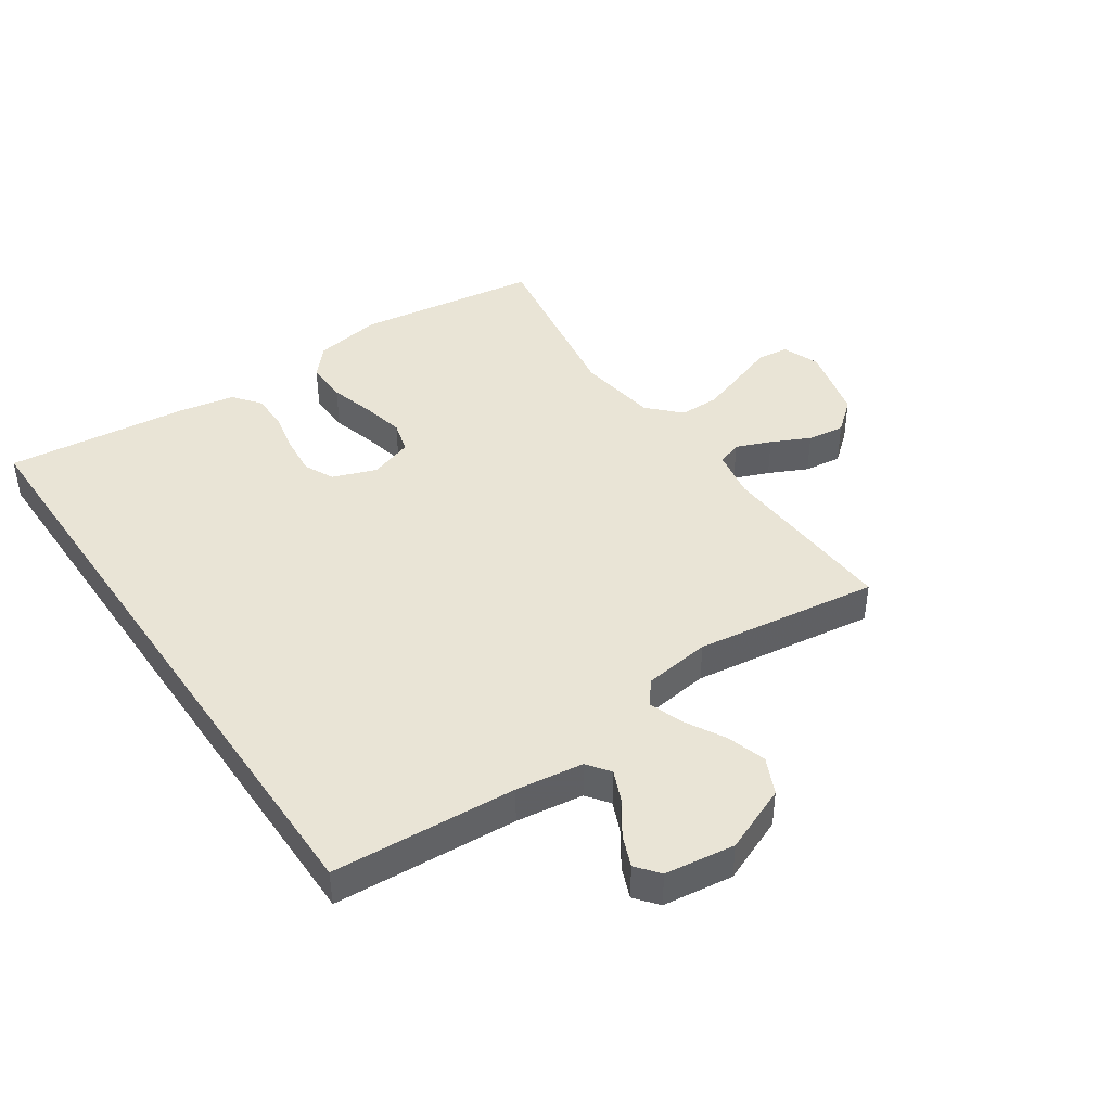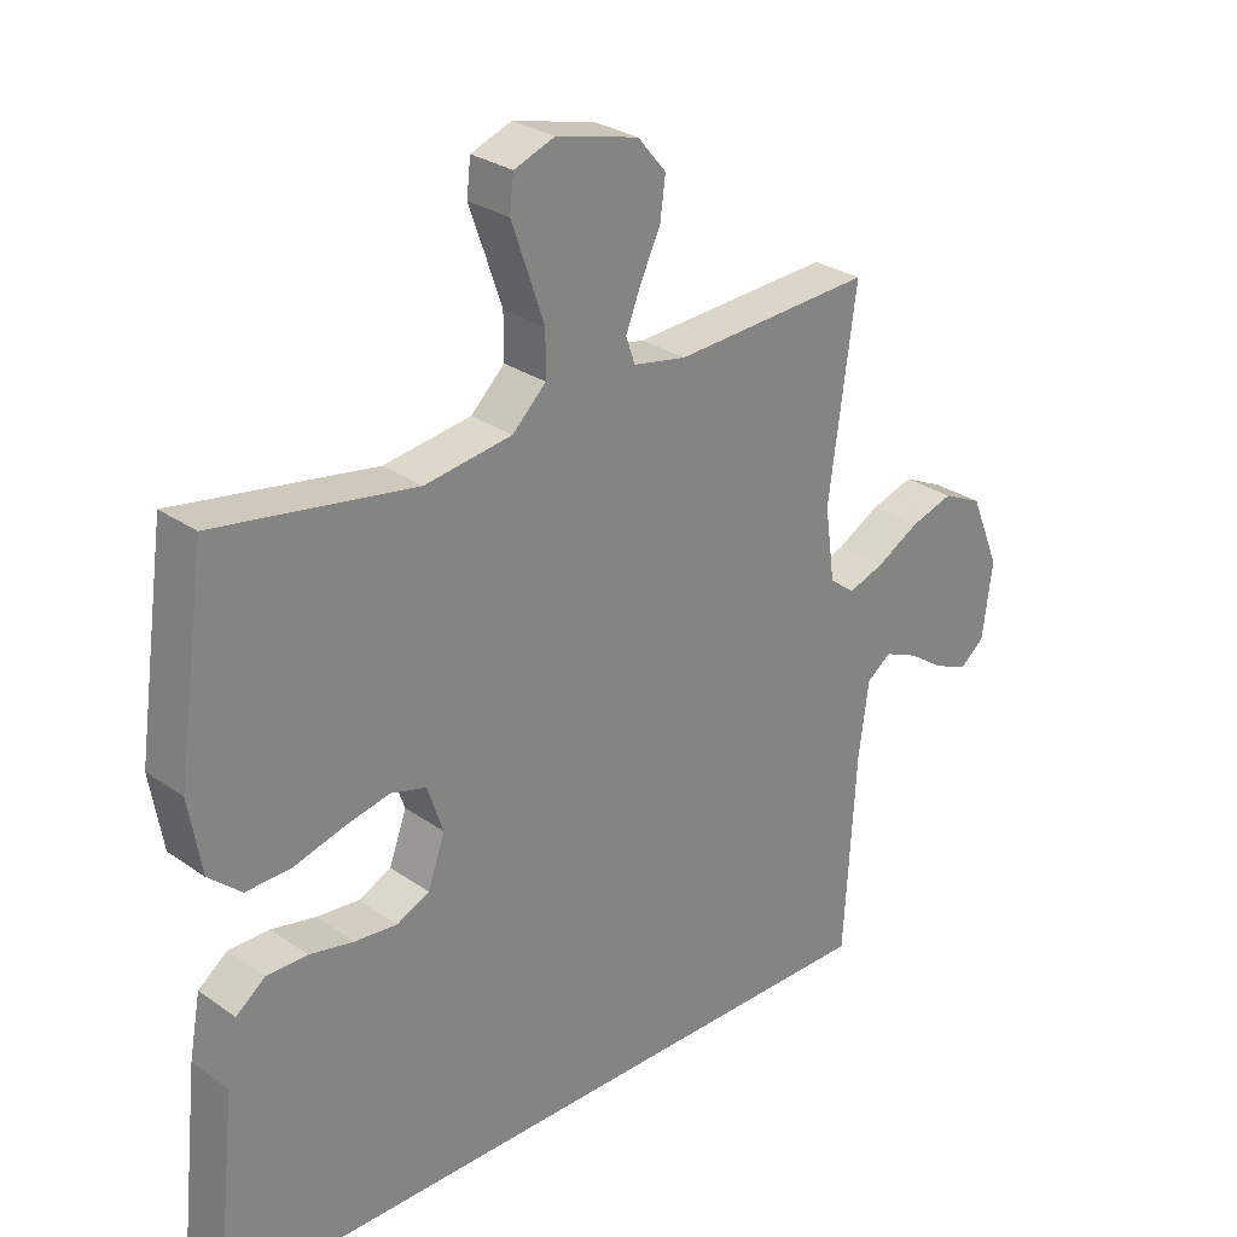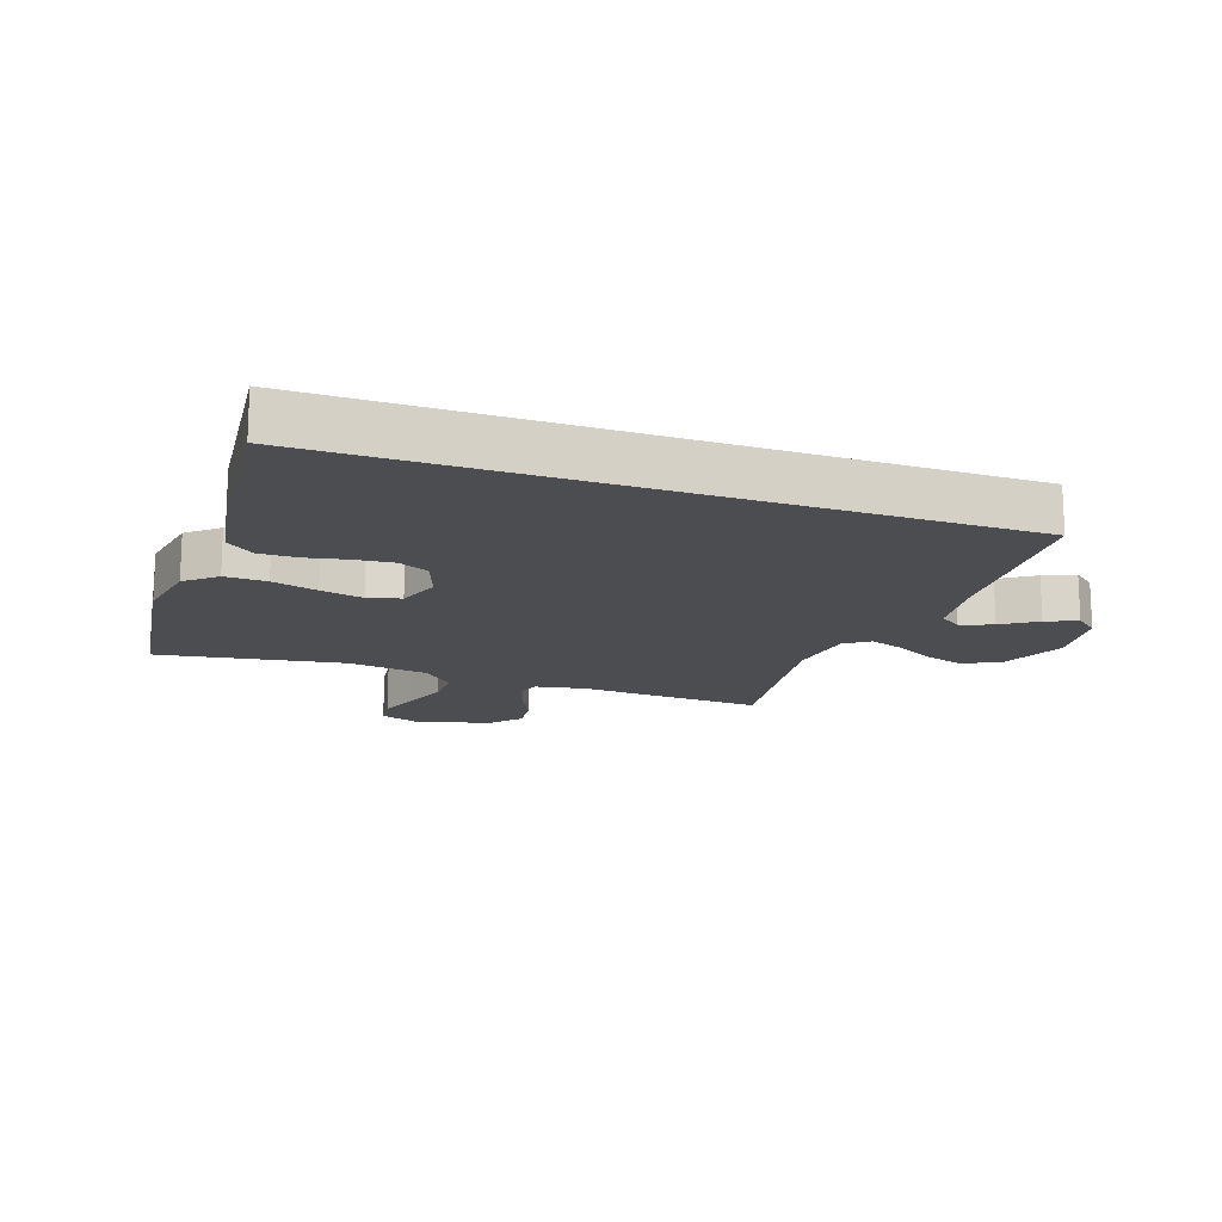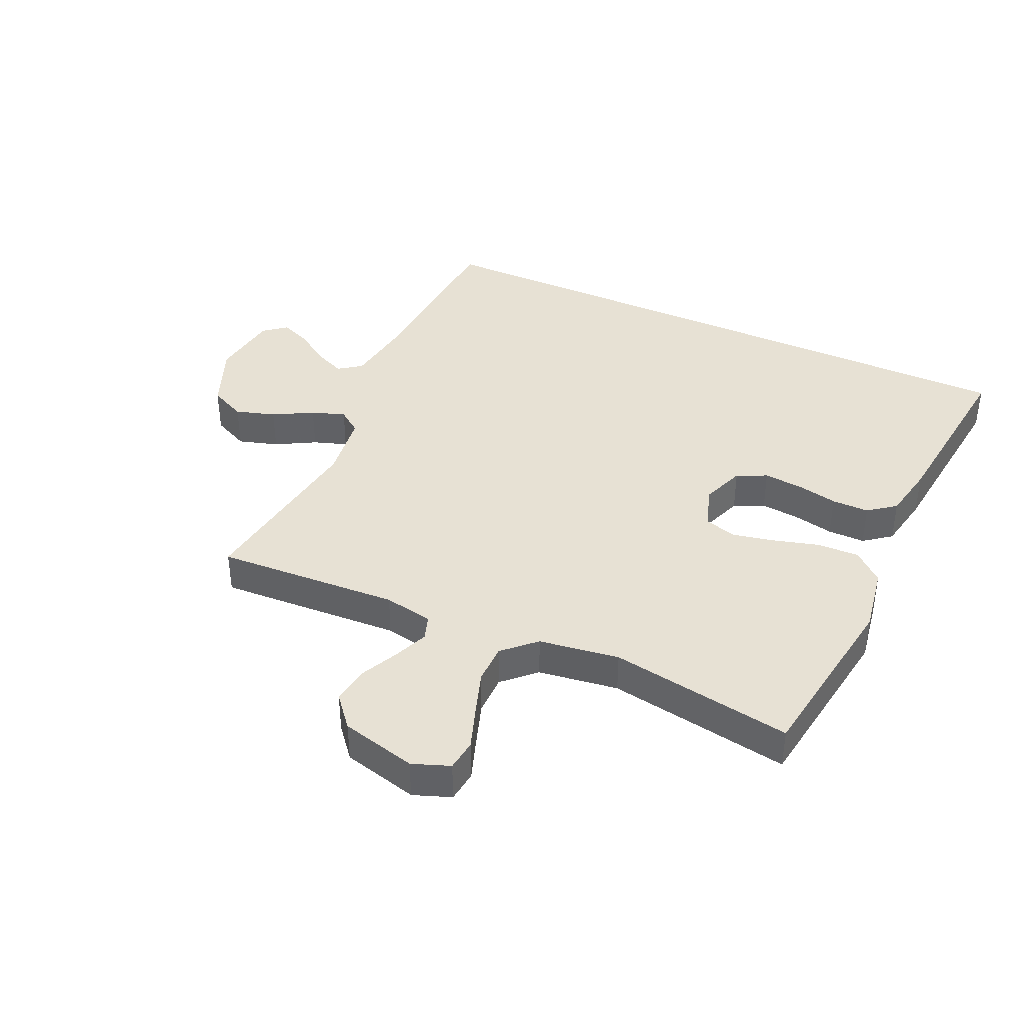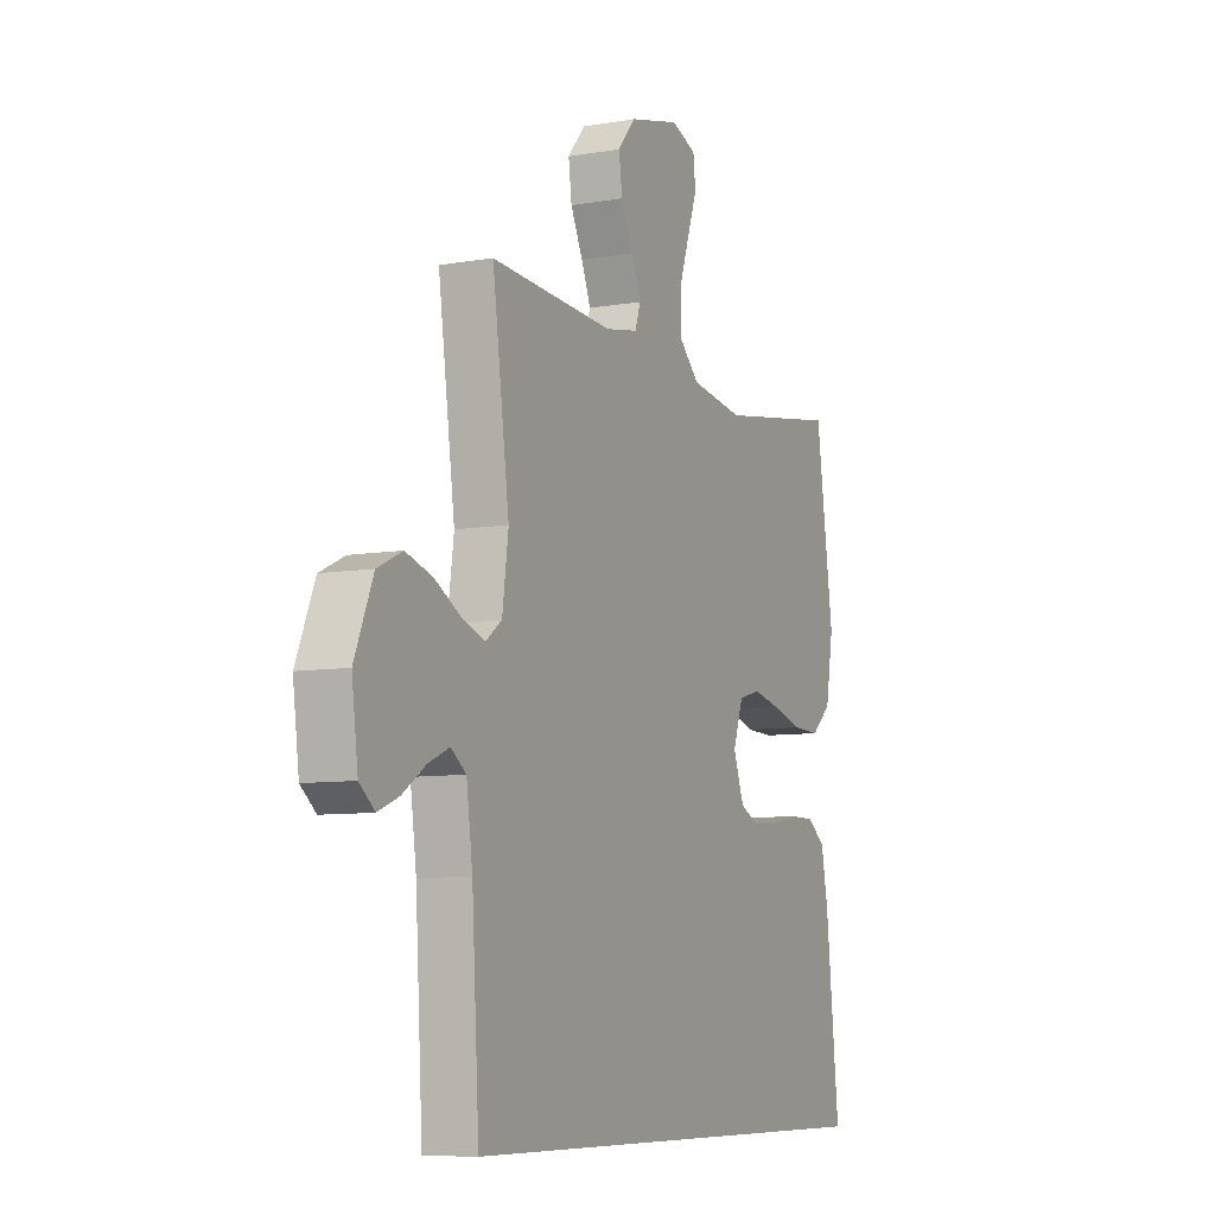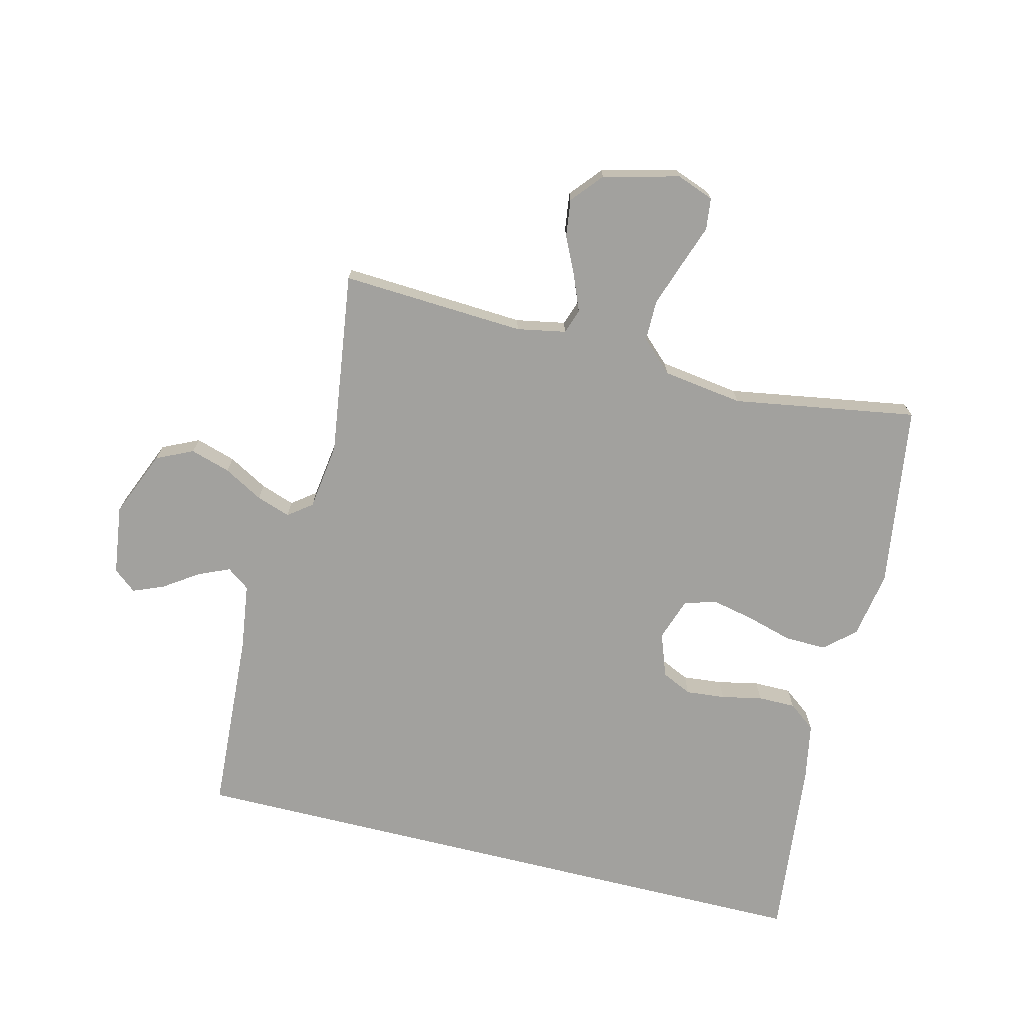
<metadata>
{"format":"obj","ext":"obj","renderer":"f3d","projection":"perspective","resolution":1024,"background":"white","views":[{"elev":42.7,"azim":-124.2,"up":"+Y"},{"elev":28.4,"azim":136.3,"up":"+Z"},{"elev":-15.8,"azim":160.6,"up":"+Y"},{"elev":39.6,"azim":24.7,"up":"+Y"},{"elev":-8.1,"azim":-64.4,"up":"+Z"},{"elev":-72.1,"azim":-13.9,"up":"+Y"}]}
</metadata>
<code>
v -0.522 0.07 -0.5
v -0.54 0.07 -0.2
v -0.555 0.07 -0.09
v -0.592 0.07 -0.063
v -0.643 0.07 -0.085
v -0.699 0.07 -0.123
v -0.75 0.07 -0.144
v -0.787 0.07 -0.114
v -0.802 0.07 0
v -0.757 0.07 0.108
v -0.697 0.07 0.136
v -0.632 0.07 0.116
v -0.568 0.07 0.08
v -0.513 0.07 0.061
v -0.474 0.07 0.09
v -0.459 0.07 0.2
v -0.5 0.07 0.5
v -0.2 0.07 0.483
v -0.12 0.07 0.498
v -0.106 0.07 0.538
v -0.129 0.07 0.595
v -0.159 0.07 0.658
v -0.167 0.07 0.719
v -0.124 0.07 0.77
v 0 0.07 0.801
v 0.061 0.07 0.778
v 0.067 0.07 0.726
v 0.043 0.07 0.658
v 0.018 0.07 0.585
v 0.018 0.07 0.519
v 0.069 0.07 0.47
v 0.2 0.07 0.451
v 0.5 0.07 0.5
v 0.543 0.07 0.2
v 0.524 0.07 0.09
v 0.475 0.07 0.047
v 0.407 0.07 0.049
v 0.333 0.07 0.07
v 0.264 0.07 0.085
v 0.211 0.07 0.07
v 0.187 0.07 0
v 0.213 0.07 -0.072
v 0.262 0.07 -0.095
v 0.326 0.07 -0.089
v 0.393 0.07 -0.075
v 0.454 0.07 -0.075
v 0.498 0.07 -0.109
v 0.515 0.07 -0.2
v 0.547 0.07 -0.5
v -0.522 0 -0.5
v -0.54 0 -0.2
v -0.555 0 -0.09
v -0.592 0 -0.063
v -0.643 0 -0.085
v -0.699 0 -0.123
v -0.75 0 -0.144
v -0.787 0 -0.114
v -0.802 0 0
v -0.757 0 0.108
v -0.697 0 0.136
v -0.632 0 0.116
v -0.568 0 0.08
v -0.513 0 0.061
v -0.474 0 0.09
v -0.459 0 0.2
v -0.5 0 0.5
v -0.2 0 0.483
v -0.12 0 0.498
v -0.106 0 0.538
v -0.129 0 0.595
v -0.159 0 0.658
v -0.167 0 0.719
v -0.124 0 0.77
v 0 0 0.801
v 0.061 0 0.778
v 0.067 0 0.726
v 0.043 0 0.658
v 0.018 0 0.585
v 0.018 0 0.519
v 0.069 0 0.47
v 0.2 0 0.451
v 0.5 0 0.5
v 0.543 0 0.2
v 0.524 0 0.09
v 0.475 0 0.047
v 0.407 0 0.049
v 0.333 0 0.07
v 0.264 0 0.085
v 0.211 0 0.07
v 0.187 0 0
v 0.213 0 -0.072
v 0.262 0 -0.095
v 0.326 0 -0.089
v 0.393 0 -0.075
v 0.454 0 -0.075
v 0.498 0 -0.109
v 0.515 0 -0.2
v 0.547 0 -0.5
f 48 49 1
f 47 48 1
f 46 47 1
f 45 46 1
f 44 45 1
f 43 44 1 2
f 42 43 2 3
f 41 42 3 4
f 40 41 4
f 39 40 4
f 36 37 38
f 35 36 38
f 34 35 38
f 33 34 38
f 32 33 38
f 31 32 38 39
f 30 31 39 4
f 26 27 28
f 25 26 28
f 24 25 28
f 23 24 28
f 22 23 28
f 21 22 28
f 20 21 28 29
f 19 20 29 30
f 16 17 18
f 18 19 30
f 16 18 30
f 15 16 30
f 11 12 13
f 10 11 13
f 9 10 13
f 8 9 13
f 7 8 13
f 6 7 13
f 5 6 13
f 5 13 14
f 15 30 4 5
f 5 14 15
f 50 98 97
f 50 97 96
f 50 96 95
f 50 95 94
f 50 94 93
f 51 50 93 92
f 52 51 92 91
f 53 52 91 90
f 53 90 89
f 53 89 88
f 87 86 85
f 87 85 84
f 87 84 83
f 87 83 82
f 87 82 81
f 88 87 81 80
f 53 88 80 79
f 77 76 75
f 77 75 74
f 77 74 73
f 77 73 72
f 77 72 71
f 77 71 70
f 78 77 70 69
f 79 78 69 68
f 67 66 65
f 79 68 67
f 79 67 65
f 79 65 64
f 62 61 60
f 62 60 59
f 62 59 58
f 62 58 57
f 62 57 56
f 62 56 55
f 62 55 54
f 63 62 54
f 54 53 79 64
f 64 63 54
f 1 50 51 2
f 2 51 52 3
f 3 52 53 4
f 4 53 54 5
f 5 54 55 6
f 6 55 56 7
f 7 56 57 8
f 8 57 58 9
f 9 58 59 10
f 10 59 60 11
f 11 60 61 12
f 12 61 62 13
f 13 62 63 14
f 14 63 64 15
f 15 64 65 16
f 16 65 66 17
f 17 66 67 18
f 18 67 68 19
f 19 68 69 20
f 20 69 70 21
f 21 70 71 22
f 22 71 72 23
f 23 72 73 24
f 24 73 74 25
f 25 74 75 26
f 26 75 76 27
f 27 76 77 28
f 28 77 78 29
f 29 78 79 30
f 30 79 80 31
f 31 80 81 32
f 32 81 82 33
f 33 82 83 34
f 34 83 84 35
f 35 84 85 36
f 36 85 86 37
f 37 86 87 38
f 38 87 88 39
f 39 88 89 40
f 40 89 90 41
f 41 90 91 42
f 42 91 92 43
f 43 92 93 44
f 44 93 94 45
f 45 94 95 46
f 46 95 96 47
f 47 96 97 48
f 48 97 98 49
f 49 98 50 1

</code>
